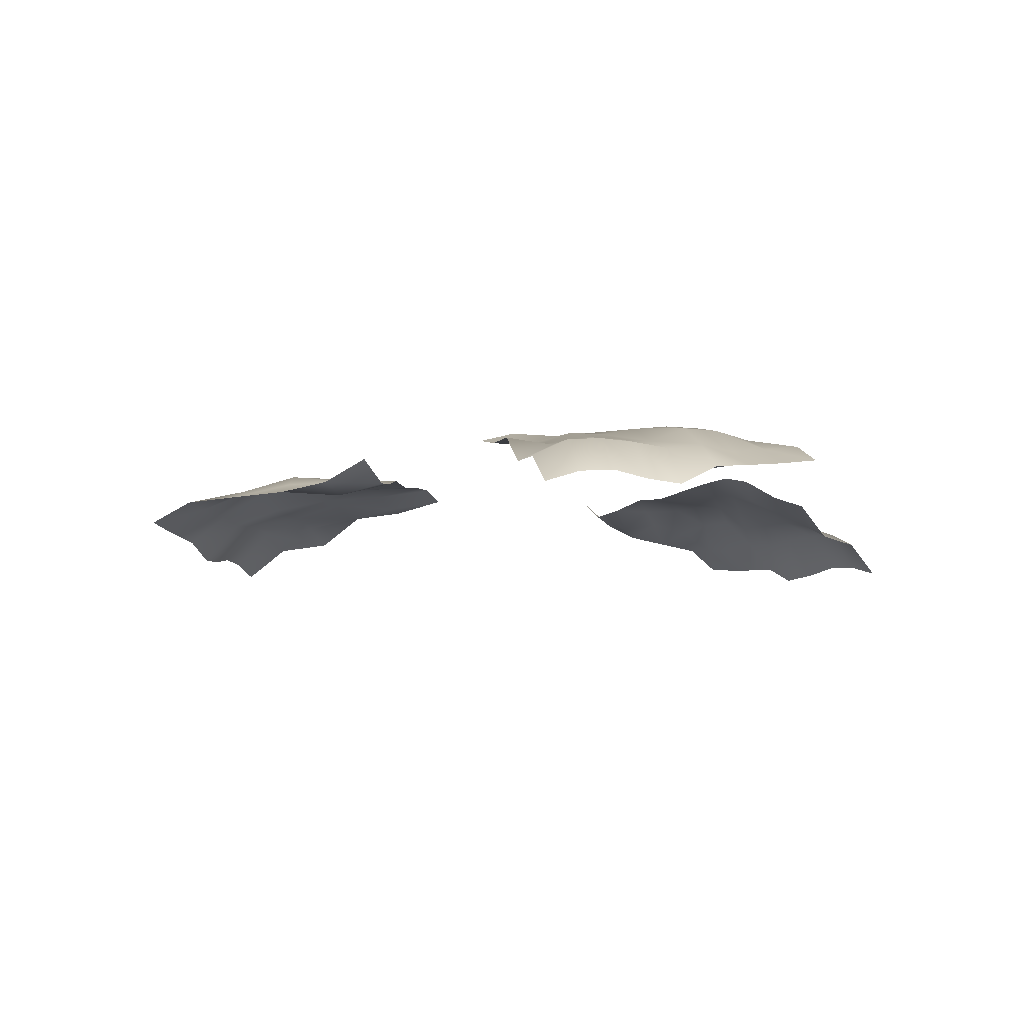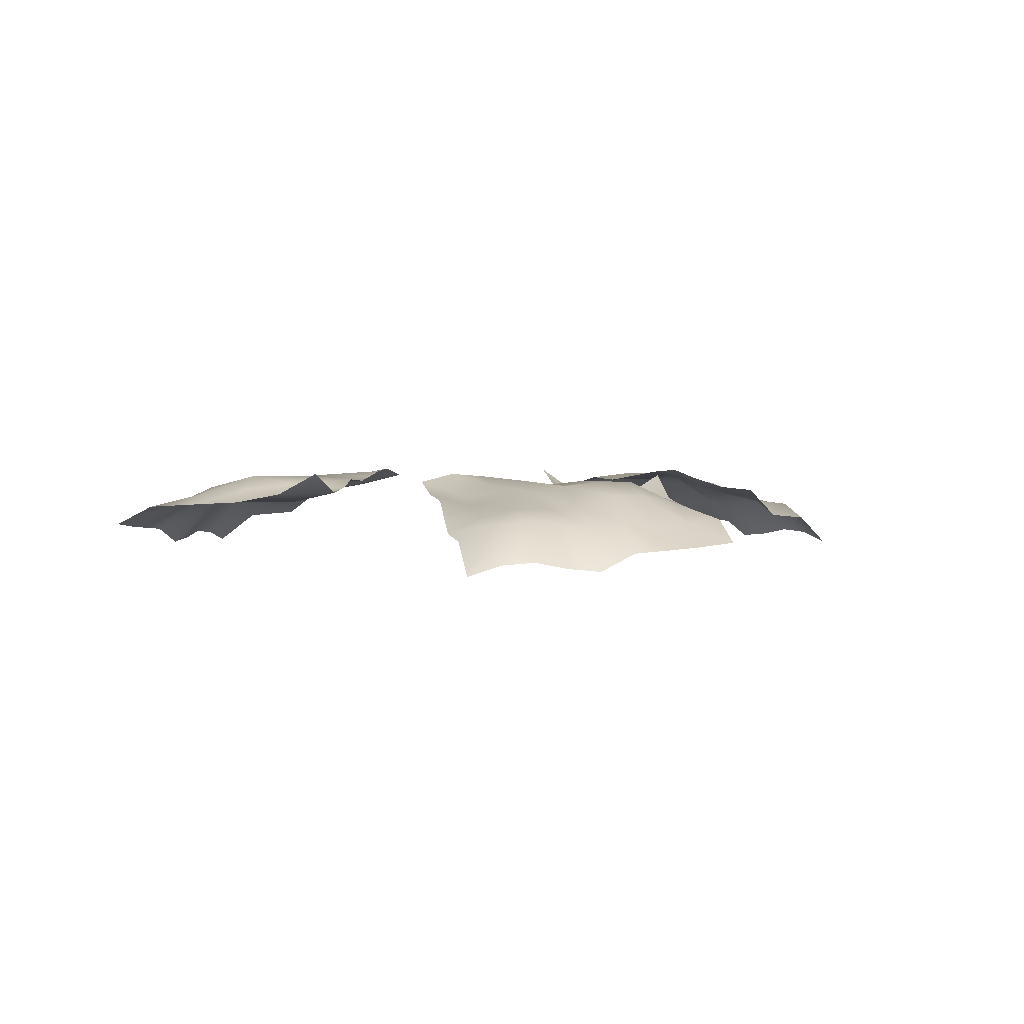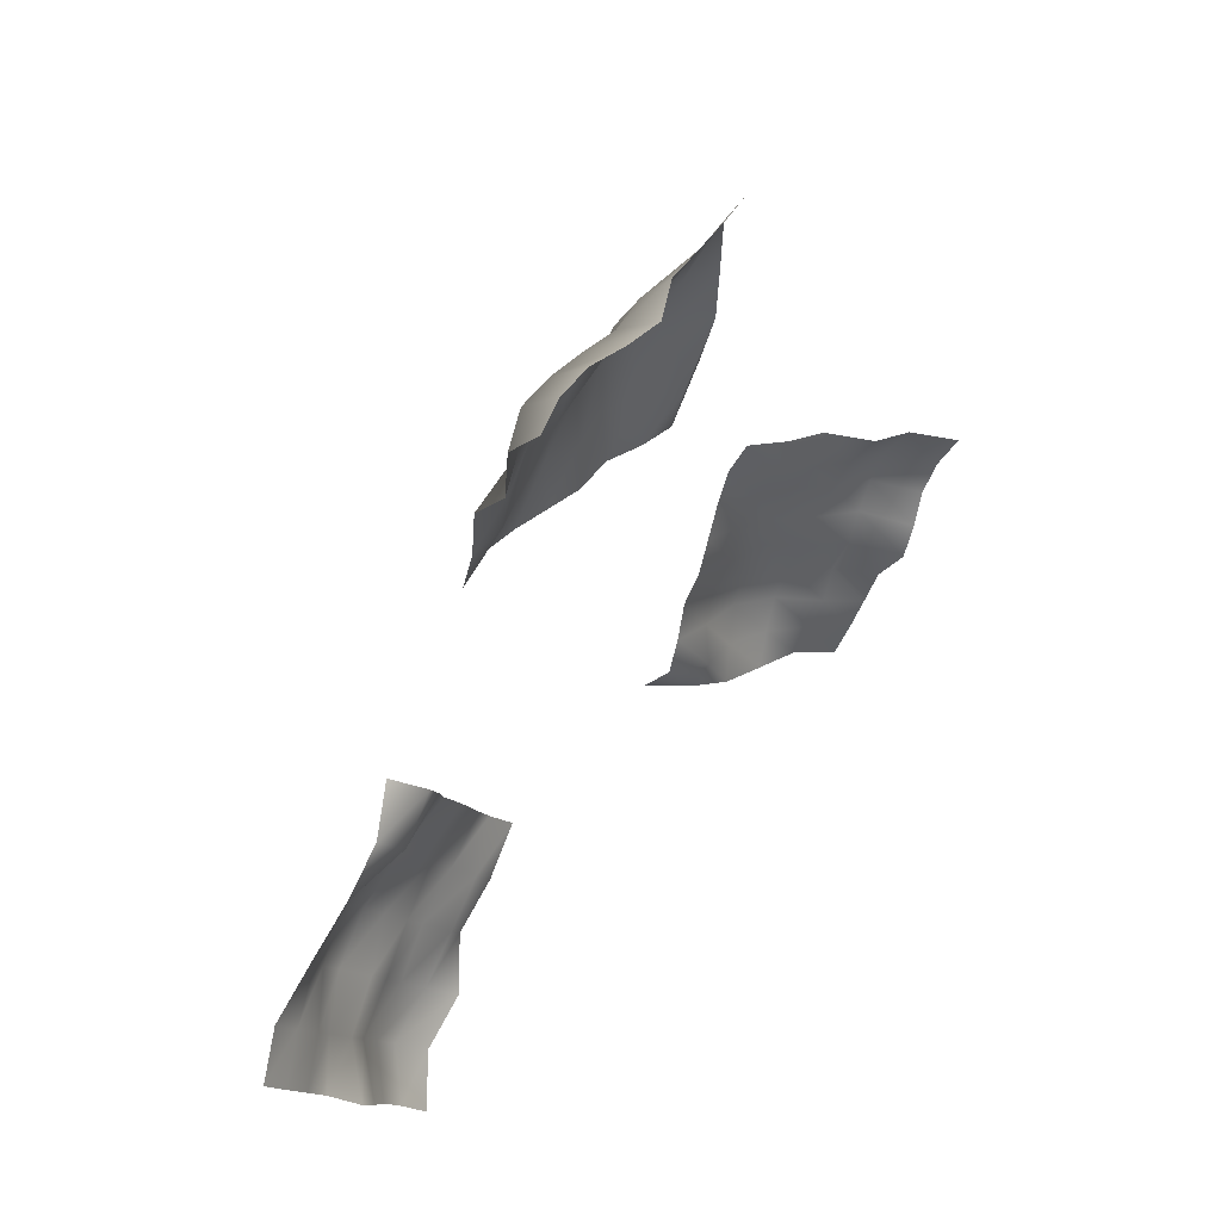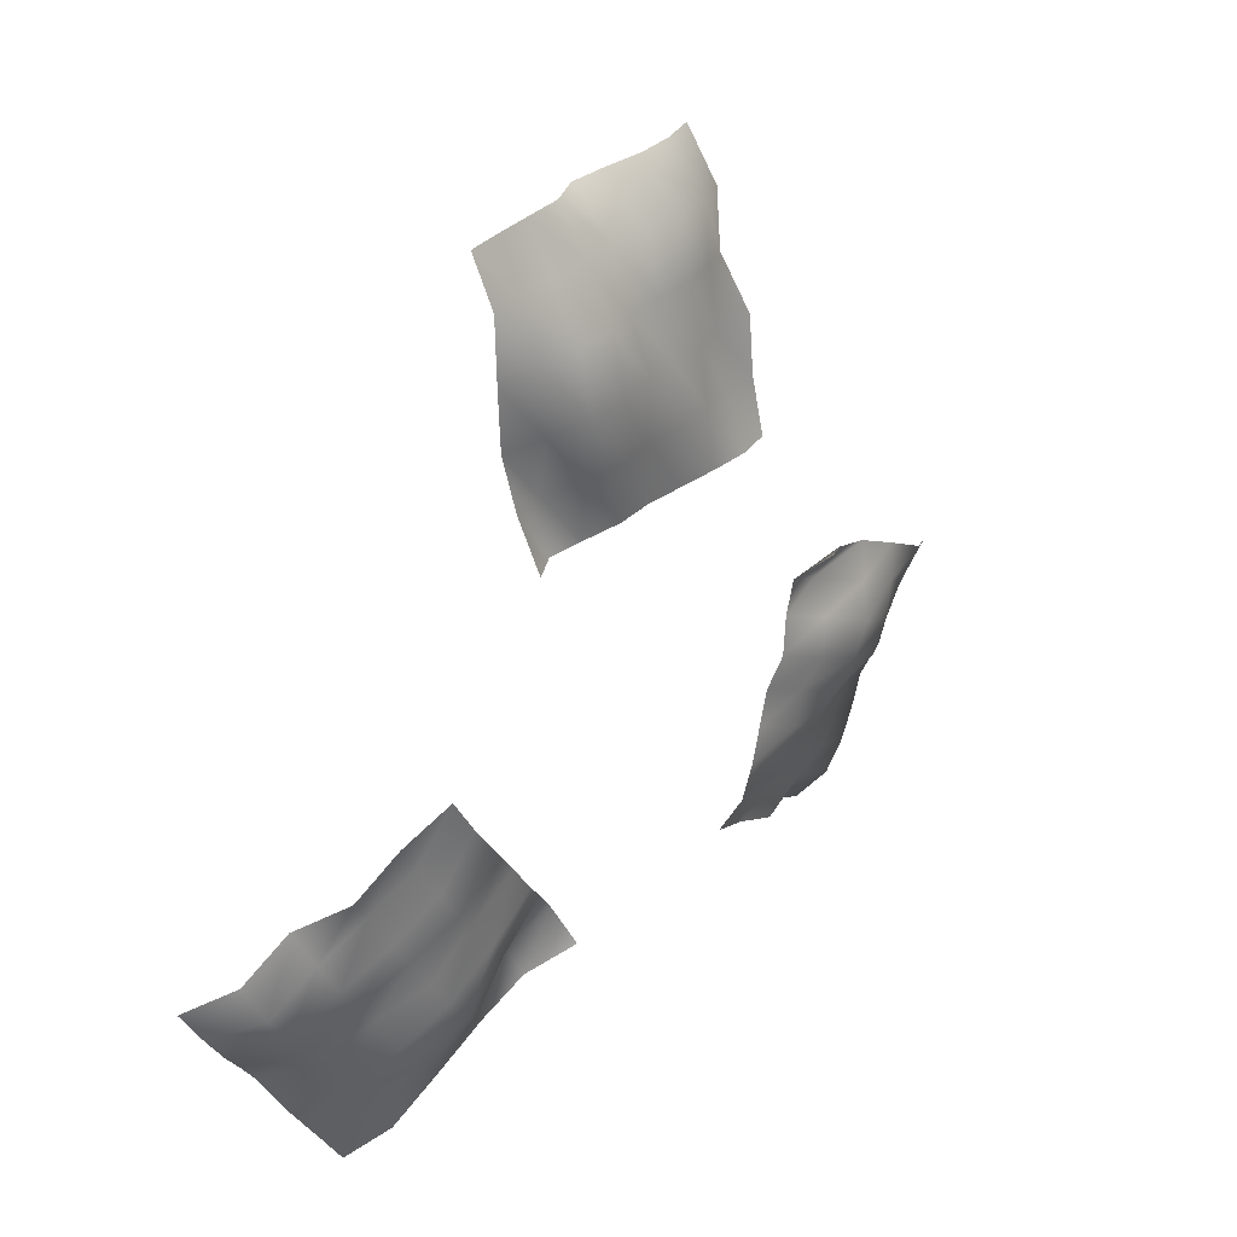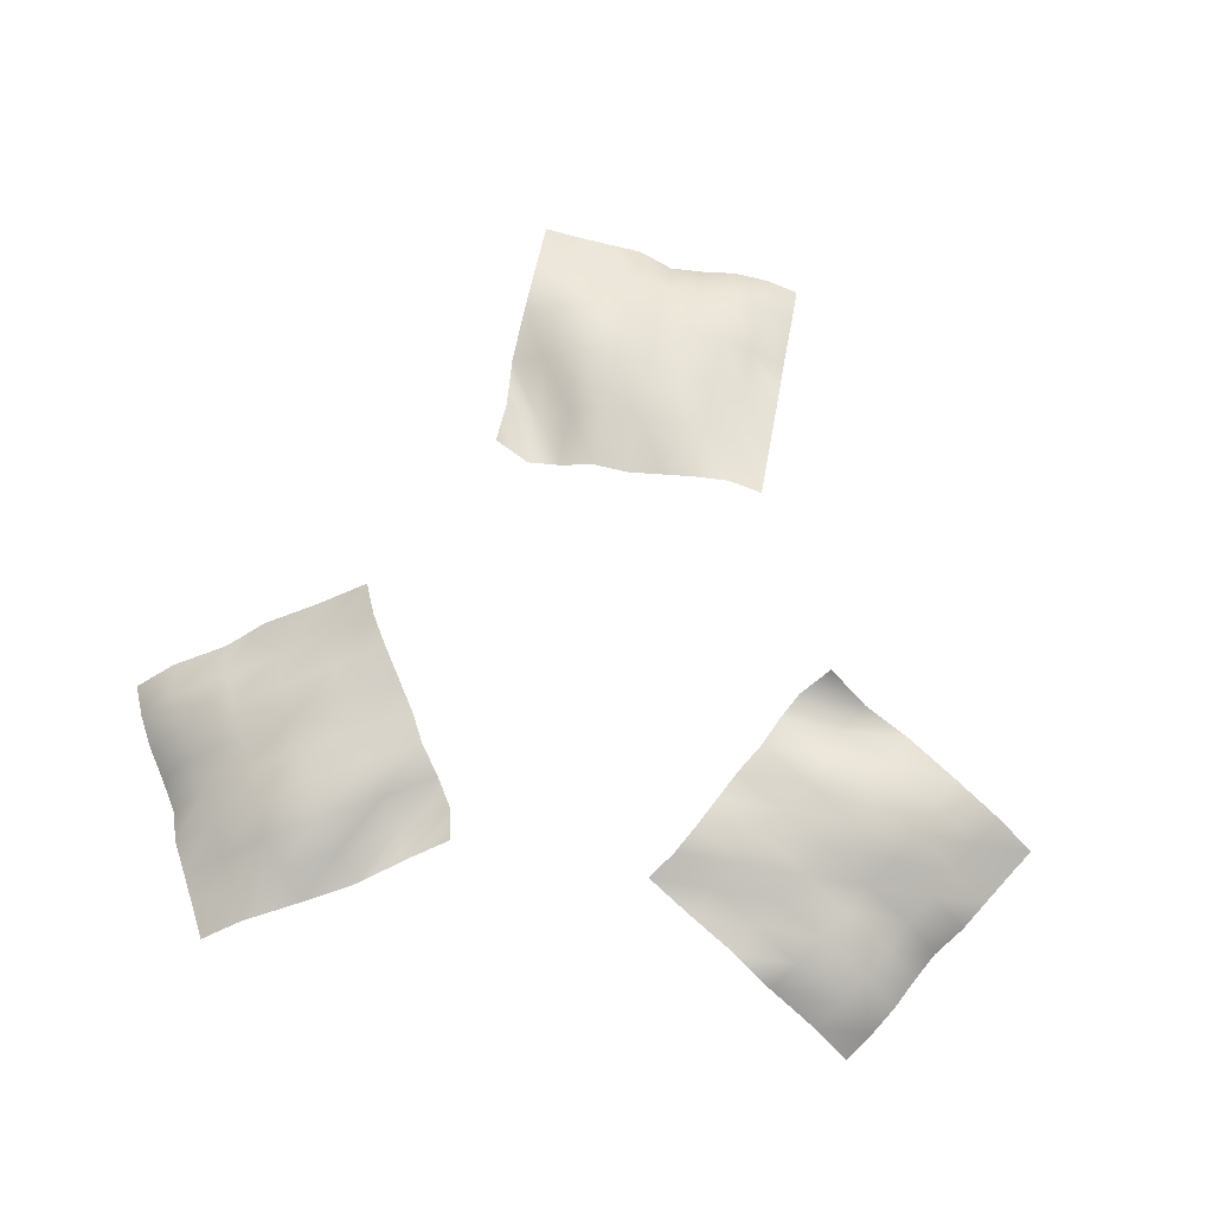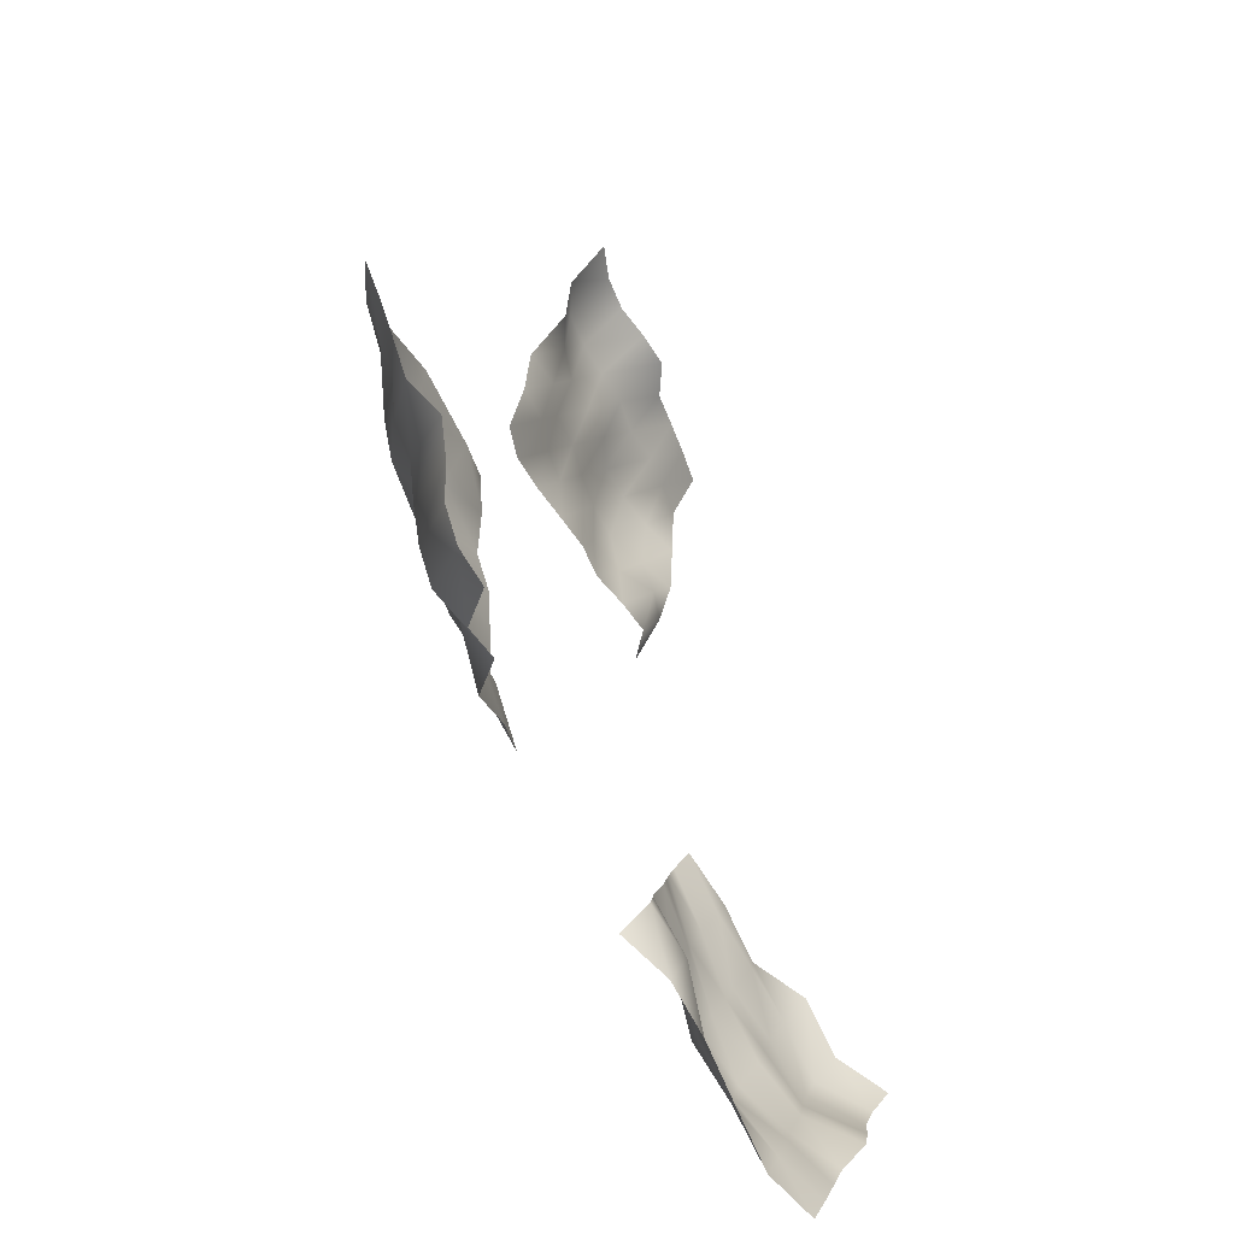
<metadata>
{"format":"obj","ext":"obj","renderer":"f3d","projection":"perspective","resolution":1024,"background":"white","views":[{"elev":-9.2,"azim":105.4,"up":"+Y"},{"elev":2.2,"azim":-12.7,"up":"+Y"},{"elev":53.8,"azim":-49.7,"up":"+Z"},{"elev":36.6,"azim":132.3,"up":"+Z"},{"elev":75.3,"azim":-169.4,"up":"+Y"},{"elev":-54.7,"azim":-65.2,"up":"+Z"}]}
</metadata>
<code>
g Eff_Model_Sc_TempleLadderPlane_01
v 1.729 0.27 5.783
v 1.293 0.5005 5.191
v 1.728 0.5485 5.214
v 1.295 0.2151 5.767
v 1.326 0.7444 4.522
v 1.759 0.593 4.45
v 1.342 0.8177 3.775
v 1.774 0.6329 3.715
v 1.279 0.6326 2.988
v 1.714 0.7615 3.053
v 1.289 0.7791 2.325
v 1.72 1.075 2.452
v 0.8598 0.4526 5.173
v 0.8604 0.1764 5.754
v 0.8808 0.837 4.574
v 0.9083 1.011 3.871
v 0.9038 0.905 3.091
v 0.8695 0.8448 2.344
v 0.4286 0.5259 5.201
v 0.426 0.1423 5.743
v 0.432 0.8502 4.576
v 0.4331 1.014 3.882
v 0.4428 1.018 3.146
v 0.4337 0.9638 2.395
v -0.007653 0.4581 5.171
v -0.006632 -0.08785 5.68
v -0.01209 0.6726 4.505
v -0.006645 0.9606 3.871
v -0.008313 0.9319 3.12
v -0.00383 0.9319 2.385
v -0.4427 0.5072 5.189
v -0.4417 -0.04486 5.69
v -0.4396 0.6773 4.506
v -0.4403 0.8683 3.838
v -0.4406 1.021 3.163
v -0.4392 1.001 2.412
v -0.8777 0.5338 5.199
v -0.8772 0.04276 5.711
v -0.8745 0.6835 4.508
v -0.8741 0.8699 3.838
v -0.8754 0.9609 3.138
v -0.8746 1.071 2.439
v -1.312 0.5037 5.185
v -1.312 0.01273 5.701
v -1.308 0.5696 4.46
v -1.307 0.6969 3.766
v -1.309 0.8269 3.082
v -1.31 1.107 2.452
v -1.745 0.2869 5.096
v -1.745 -0.1273 5.662
v -1.741 0.3527 4.37
v -1.742 0.7699 3.795
v -1.744 0.8321 3.083
v -1.743 0.9935 2.404
v -5.873 0.27 -1.394
v -5.142 0.5005 -1.476
v -5.379 0.5485 -1.111
v -5.641 0.2151 -1.762
v -4.579 0.7444 -1.112
v -4.733 0.593 -0.702
v -3.94 0.8177 -0.7255
v -4.104 0.6329 -0.321
v -3.227 0.6326 -0.3858
v -3.501 0.7615 -0.04258
v -2.658 0.7791 -0.04666
v -2.983 1.075 0.2636
v -4.91 0.4526 -1.842
v -5.414 0.1764 -2.132
v -4.402 0.837 -1.524
v -3.807 1.011 -1.149
v -3.129 0.905 -0.7627
v -2.465 0.8448 -0.4191
v -4.719 0.5259 -2.229
v -5.187 0.1423 -2.503
v -4.179 0.8502 -1.914
v -3.578 1.014 -1.566
v -2.946 1.018 -1.19
v -2.291 0.9638 -0.8219
v -4.474 0.4581 -2.592
v -4.916 -0.08785 -2.846
v -3.896 0.6726 -2.263
v -3.349 0.9606 -1.941
v -2.698 0.9319 -1.567
v -2.063 0.9319 -1.196
v -4.273 0.5072 -2.978
v -4.707 -0.04486 -3.227
v -3.683 0.6773 -2.634
v -3.104 0.8683 -2.3
v -2.519 1.021 -1.963
v -1.869 1.001 -1.586
v -4.064 0.5338 -3.36
v -4.507 0.04276 -3.615
v -3.467 0.6835 -3.011
v -2.887 0.8699 -2.676
v -2.28 0.9609 -2.327
v -1.675 1.071 -1.977
v -3.834 0.5037 -3.729
v -4.281 0.01273 -3.986
v -3.208 0.5696 -3.363
v -2.608 0.6969 -3.015
v -2.015 0.8269 -2.674
v -1.469 1.107 -2.36
v -3.541 0.2869 -4.059
v -4.031 -0.1273 -4.342
v -2.915 0.3527 -3.693
v -2.415 0.7699 -3.407
v -1.798 0.8321 -3.051
v -1.211 0.9935 -2.712
v 4.144 0.27 -4.389
v 3.849 0.5005 -3.715
v 3.652 0.5485 -4.103
v 4.347 0.2151 -4.005
v 3.253 0.7444 -3.41
v 2.975 0.593 -3.748
v 2.598 0.8177 -3.05
v 2.33 0.6329 -3.394
v 1.948 0.6326 -2.602
v 1.787 0.7615 -3.011
v 1.369 0.7791 -2.279
v 1.263 1.075 -2.716
v 4.05 0.4526 -3.331
v 4.553 0.1764 -3.622
v 3.521 0.837 -3.05
v 2.899 1.011 -2.722
v 2.225 0.905 -2.328
v 1.595 0.8448 -1.925
v 4.29 0.5259 -2.972
v 4.761 0.1423 -3.241
v 3.747 0.8502 -2.662
v 3.145 1.014 -2.316
v 2.503 1.018 -1.957
v 1.857 0.9638 -1.573
v 4.482 0.4581 -2.579
v 4.923 -0.08785 -2.834
v 3.908 0.6726 -2.242
v 3.356 0.9606 -1.93
v 2.706 0.9319 -1.553
v 2.067 0.9319 -1.189
v 4.716 0.5072 -2.211
v 5.148 -0.04486 -2.462
v 4.122 0.6773 -1.872
v 3.544 0.8683 -1.538
v 2.959 1.021 -1.2
v 2.308 1.001 -0.8255
v 4.941 0.5338 -1.839
v 5.384 0.04276 -2.096
v 4.341 0.6835 -1.497
v 3.761 0.8699 -1.162
v 3.155 0.9609 -0.8109
v 2.549 1.071 -0.462
v 5.147 0.5037 -1.456
v 5.593 0.01273 -1.715
v 4.516 0.5696 -1.097
v 3.915 0.6969 -0.7514
v 3.323 0.8269 -0.4076
v 2.778 1.107 -0.09185
v 5.285 0.2869 -1.037
v 5.776 -0.1273 -1.32
v 4.655 0.3527 -0.6779
v 4.158 0.7699 -0.3885
v 3.542 0.8321 -0.03151
v 2.954 0.9935 0.3074
g Eff_Model_Sc_TempleLadderPlane_01_0
f 3 2 1
f 4 1 2
f 2 3 5
f 6 5 3
f 5 6 7
f 8 7 6
f 7 8 9
f 10 9 8
f 9 10 11
f 12 11 10
f 2 13 4
f 14 4 13
f 5 15 2
f 13 2 15
f 7 16 5
f 15 5 16
f 9 17 7
f 16 7 17
f 11 18 9
f 17 9 18
f 13 19 14
f 20 14 19
f 15 21 13
f 19 13 21
f 16 22 15
f 21 15 22
f 17 23 16
f 22 16 23
f 18 24 17
f 23 17 24
f 19 25 20
f 26 20 25
f 21 27 19
f 25 19 27
f 22 28 21
f 27 21 28
f 23 29 22
f 28 22 29
f 24 30 23
f 29 23 30
f 25 31 26
f 32 26 31
f 27 33 25
f 31 25 33
f 28 34 27
f 33 27 34
f 29 35 28
f 34 28 35
f 30 36 29
f 35 29 36
f 31 37 32
f 38 32 37
f 33 39 31
f 37 31 39
f 34 40 33
f 39 33 40
f 35 41 34
f 40 34 41
f 36 42 35
f 41 35 42
f 37 43 38
f 44 38 43
f 39 45 37
f 43 37 45
f 40 46 39
f 45 39 46
f 41 47 40
f 46 40 47
f 42 48 41
f 47 41 48
f 43 49 44
f 50 44 49
f 45 51 43
f 49 43 51
f 46 52 45
f 51 45 52
f 47 53 46
f 52 46 53
f 48 54 47
f 53 47 54
f 57 56 55
f 58 55 56
f 56 57 59
f 60 59 57
f 59 60 61
f 62 61 60
f 61 62 63
f 64 63 62
f 63 64 65
f 66 65 64
f 56 67 58
f 68 58 67
f 59 69 56
f 67 56 69
f 61 70 59
f 69 59 70
f 63 71 61
f 70 61 71
f 65 72 63
f 71 63 72
f 67 73 68
f 74 68 73
f 69 75 67
f 73 67 75
f 70 76 69
f 75 69 76
f 71 77 70
f 76 70 77
f 72 78 71
f 77 71 78
f 73 79 74
f 80 74 79
f 75 81 73
f 79 73 81
f 76 82 75
f 81 75 82
f 77 83 76
f 82 76 83
f 78 84 77
f 83 77 84
f 79 85 80
f 86 80 85
f 81 87 79
f 85 79 87
f 82 88 81
f 87 81 88
f 83 89 82
f 88 82 89
f 84 90 83
f 89 83 90
f 85 91 86
f 92 86 91
f 87 93 85
f 91 85 93
f 88 94 87
f 93 87 94
f 89 95 88
f 94 88 95
f 90 96 89
f 95 89 96
f 91 97 92
f 98 92 97
f 93 99 91
f 97 91 99
f 94 100 93
f 99 93 100
f 95 101 94
f 100 94 101
f 96 102 95
f 101 95 102
f 97 103 98
f 104 98 103
f 99 105 97
f 103 97 105
f 100 106 99
f 105 99 106
f 101 107 100
f 106 100 107
f 102 108 101
f 107 101 108
f 111 110 109
f 112 109 110
f 110 111 113
f 114 113 111
f 113 114 115
f 116 115 114
f 115 116 117
f 118 117 116
f 117 118 119
f 120 119 118
f 110 121 112
f 122 112 121
f 113 123 110
f 121 110 123
f 115 124 113
f 123 113 124
f 117 125 115
f 124 115 125
f 119 126 117
f 125 117 126
f 121 127 122
f 128 122 127
f 123 129 121
f 127 121 129
f 124 130 123
f 129 123 130
f 125 131 124
f 130 124 131
f 126 132 125
f 131 125 132
f 127 133 128
f 134 128 133
f 129 135 127
f 133 127 135
f 130 136 129
f 135 129 136
f 131 137 130
f 136 130 137
f 132 138 131
f 137 131 138
f 133 139 134
f 140 134 139
f 135 141 133
f 139 133 141
f 136 142 135
f 141 135 142
f 137 143 136
f 142 136 143
f 138 144 137
f 143 137 144
f 139 145 140
f 146 140 145
f 141 147 139
f 145 139 147
f 142 148 141
f 147 141 148
f 143 149 142
f 148 142 149
f 144 150 143
f 149 143 150
f 145 151 146
f 152 146 151
f 147 153 145
f 151 145 153
f 148 154 147
f 153 147 154
f 149 155 148
f 154 148 155
f 150 156 149
f 155 149 156
f 151 157 152
f 158 152 157
f 153 159 151
f 157 151 159
f 154 160 153
f 159 153 160
f 155 161 154
f 160 154 161
f 156 162 155
f 161 155 162

</code>
